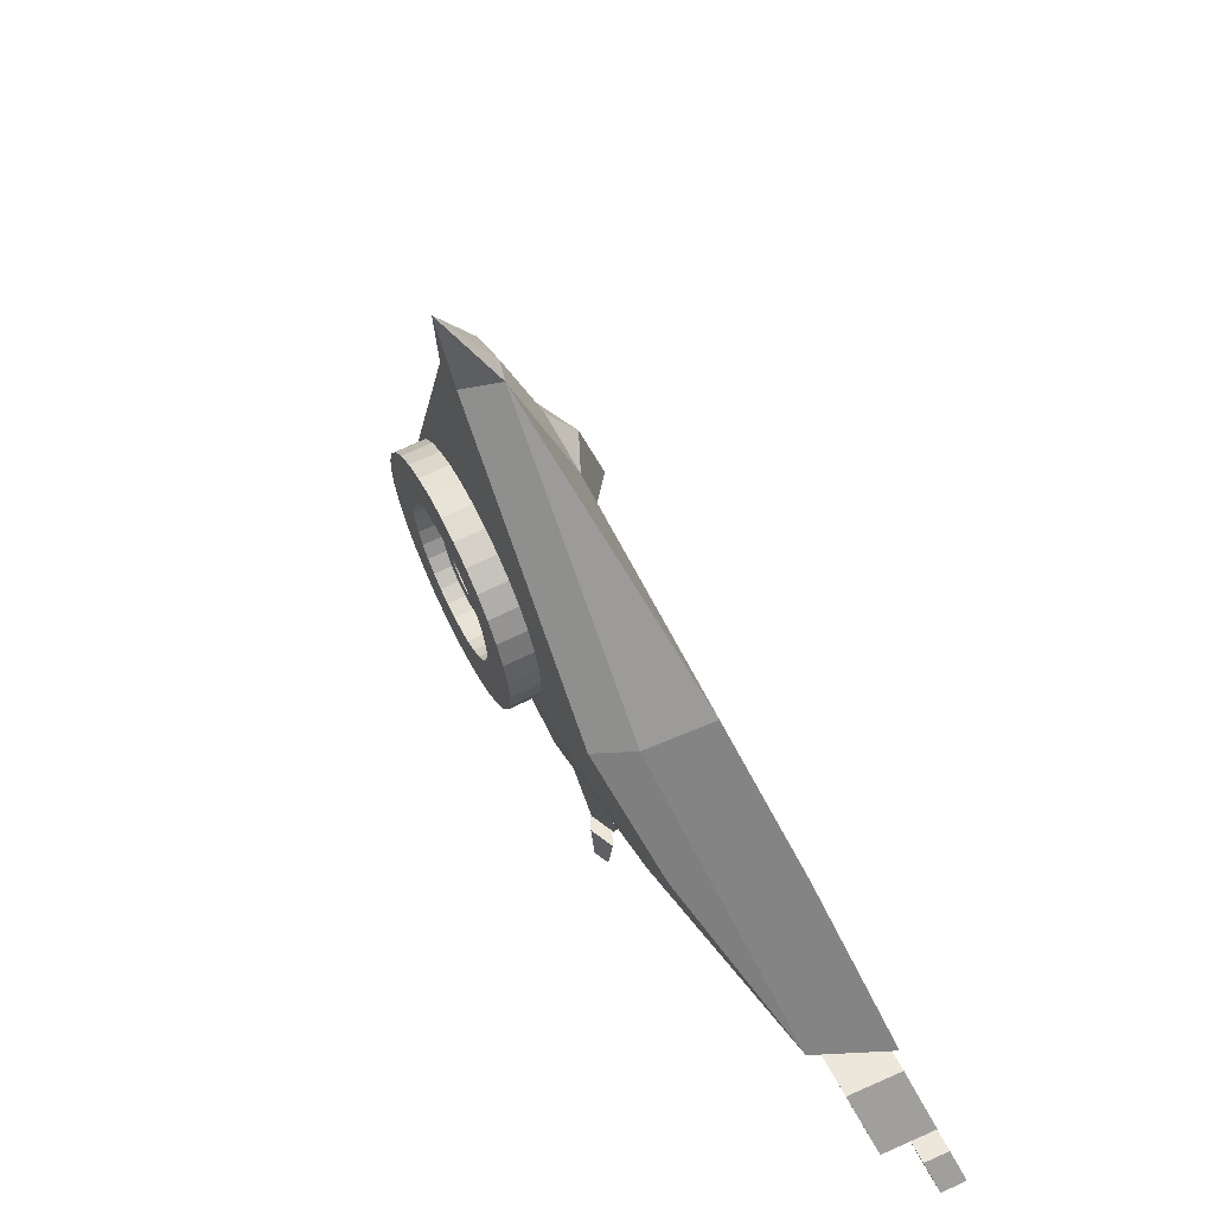
<metadata>
{"format":"obj","ext":"obj","renderer":"f3d","projection":"perspective","resolution":1024,"background":"white","views":[{"elev":52.3,"azim":64.3,"up":"+Z"}]}
</metadata>
<code>
o Ship_Plane
v 1.047 0.3258 -4.174
v 0.002636 -0.5833 -1.414
v 1.038 1.15 -4.182
v -5.227 2.187 -4.787
v 0.002636 1.132 -1.414
v -2.454 -0.7007 -0.1952
v 2.464 -0.7007 -0.1952
v -2.685 0.8454 -0.1952
v 2.69 0.8454 -0.1952
v 2.69 -0.1585 -0.1952
v -2.685 -0.1585 -0.1952
v -0.008869 0.8454 -0.1952
v 0.004932 -0.7007 -0.1952
v -0.06548 0.8067 -3.711
v -0.05392 0.01777 -3.699
v -2.205 1.493 -3.607
v 2.142 1.493 -3.607
v -2.199 0.3661 -3.601
v 2.148 0.3661 -3.601
v 0.2089 -1.128 3.84
v -0.2297 -1.128 3.84
v 0.002823 -1.125 3.805
v -0.3822 -0.6227 3.848
v 0.3326 -0.6227 3.848
v 0.001748 -0.541 3.824
v 0.00533 -1.272 4.84
v -1.135 1.15 -4.182
v -1.126 0.3258 -4.174
v 2.699 1.673 -3.36
v -2.699 1.674 -3.363
v 2.437 0.09185 -3.171
v -2.306 0.05083 -3.08
v -0.006312 0.4955 0.7731
v -3.847 1.455 -2.187
v 3.914 1.488 -2.293
v 3.4 -0.1314 -1.947
v -3.097 -0.3096 -1.399
v 1.95 -0.06666 -2.744
v 1.463 -0.2252 -2.347
v 0.9764 -0.3837 -1.965
v 0.4895 -0.488 -1.69
v 2.16 1.524 -2.895
v 1.621 1.376 -2.461
v 1.081 1.227 -2.041
v 0.542 1.18 -1.728
v -0.5376 1.18 -1.728
v -1.078 1.228 -2.042
v -1.618 1.377 -2.463
v -2.158 1.525 -2.898
v -0.459 -0.4962 -1.672
v -0.9207 -0.4001 -1.929
v -1.382 -0.2498 -2.292
v -1.844 -0.09947 -2.671
v -1.129 0.4314 -4.176
v -1.131 0.6708 -4.178
v -1.133 0.9103 -4.18
v 1.04 0.9103 -4.18
v 1.043 0.6708 -4.178
v 1.045 0.4314 -4.176
v -0.8924 0.9103 -4.665
v 0.7975 0.9103 -4.665
v 0.8042 0.4314 -4.66
v -0.04628 0.9103 -4.298
v -0.8857 0.4314 -4.66
v -0.04195 0.4314 -4.294
v -0.04553 0.8273 -5.681
v -0.3992 0.6708 -5.679
v 0.3109 0.6708 -5.679
v -0.0427 0.5144 -5.678
v -4.78 1.121 -4.787
v 5.232 2.187 -4.787
v 4.791 1.121 -4.787
v -4.083 2.004 -4.787
v -4.083 1.121 -4.787
v 4.089 2.004 -4.787
v 4.089 1.121 -4.787
v 5.908 2.45 -5.895
v 5.908 1.638 -5.895
v 5.378 2.45 -5.895
v 5.378 1.638 -5.895
v -5.069 2.45 -5.921
v -5.069 1.638 -5.921
v -5.722 2.45 -5.921
v -5.722 1.638 -5.921
v 4.344 2.187 -5.039
v 5.383 2.187 -5.051
v -4.246 1.375 -5.064
v -5.337 1.375 -5.076
v -4.246 2.187 -5.064
v 5.383 1.375 -5.051
v 4.344 1.375 -5.039
v -5.337 2.187 -5.076
v -5.686 2.709 -6.7
v -5.686 2.295 -6.7
v -6.048 2.709 -6.7
v -6.048 2.295 -6.7
v -5.229 2.149 -6.225
v -5.834 2.149 -6.232
v -5.229 2.564 -6.225
v -5.834 2.564 -6.232
v 6.384 2.689 -6.662
v 6.384 2.307 -6.662
v 6.106 2.689 -6.662
v 6.106 2.307 -6.662
v 5.564 2.551 -6.213
v 6.108 2.551 -6.219
v 6.108 2.169 -6.219
v 5.564 2.169 -6.213
v -0.3992 0.6601 -6.024
v -0.0427 0.5037 -6.023
v 0.3109 0.6601 -6.024
v -0.04553 0.8166 -6.026
v -0.2721 0.6548 -6.613
v -0.04321 0.5543 -6.612
v 0.1839 0.6548 -6.613
v -0.04502 0.7553 -6.614
v -0.001175 -0.0297 2.718
v 0.5843 0.1223 2.243
v 0.5848 0.266 1.369
v -0.5781 0.266 1.369
v -0.5778 0.119 2.244
v 0.003347 0.6939 1.369
v 0.003251 0.3709 2.244
f 6 37 32 53 52 51 50 2 13
f 9 35 29 42 43 44 45 5
f 16 27 56 55 54 28 18
f 6 21 23 11
f 7 36 72 10
f 1 59 58 57 3 17 19
f 70 37 6 11
f 24 10 9
f 11 23 8
f 12 5 8
f 20 7 10 24
f 13 2 41 40 39 38 31 36 7
f 2 50 51 52 53 32 18 28 15
f 14 5 45 44 43 42 29 17 3
f 15 1 19 31 38 39 40 41 2
f 22 20 26 21
f 20 24 26
f 26 23 21
f 28 54 55 56 27 14 15
f 14 3 57 58 59 1 15
f 16 30 49 48 47 46 5 14 27
f 34 30 4
f 29 35 71
f 8 5 46 47 48 49 30 34
f 5 12 9
f 36 31 72
f 32 37 70
f 23 26 25
f 63 60 64 65
f 64 62 65
f 63 61 60
f 61 66 60
f 60 67 64
f 64 69 62
f 61 62 68
f 67 60 66
f 66 61 68
f 67 69 64
f 68 62 69
f 63 65 62 61
f 88 87 89 92
f 91 90 86 85
f 84 82 87 88
f 88 92 83 84
f 92 89 81 83
f 82 81 89 87
f 85 79 80 91
f 80 79 77 78
f 82 84 83 81
f 91 80 78 90
f 77 79 85 86
f 90 78 77 86
f 10 72 71 35 9
f 71 75 17 29
f 19 17 75 76
f 31 19 76 72
f 72 76 75 71
f 4 30 16 73
f 18 74 73 16
f 11 8 4 70
f 32 70 74 18
f 4 73 74 70
f 98 97 99 100
f 96 94 97 98
f 98 100 95 96
f 100 99 93 95
f 94 93 99 97
f 94 96 95 93
f 108 107 106 105
f 105 103 104 108
f 104 103 101 102
f 108 104 102 107
f 101 103 105 106
f 107 102 101 106
f 111 115 116 112
f 109 110 111 112
f 67 66 68 69
f 116 115 114 113
f 110 114 115 111
f 112 116 113 109
f 109 113 114 110
f 12 33 119 9
f 25 117 121 23
f 8 120 33 12
f 24 118 117 25
f 121 123 122 120
f 123 117 118
f 122 119 33
f 120 122 33
f 118 119 122 123
f 117 123 121
f 13 22 21 6
f 7 20 22 13
f 118 24 9 119
f 23 121 120 8
f 26 24 25
l 2 5
o Grapple_Circle.001
v -0.07008 -0.7028 -1.235
v -0.3865 -0.706 -1.204
v -0.6908 -0.7155 -1.112
v -0.9712 -0.731 -0.963
v -1.217 -0.7518 -0.7624
v -1.419 -0.7772 -0.5179
v -1.569 -0.8061 -0.239
v -1.661 -0.8375 0.06367
v -1.692 -0.8701 0.3784
v -1.661 -0.9028 0.6932
v -1.569 -0.9342 0.9958
v -1.419 -0.9631 1.275
v -1.217 -0.9885 1.519
v -0.9712 -1.009 1.72
v -0.6908 -1.025 1.869
v -0.3865 -1.034 1.961
v -0.07008 -1.037 1.992
v 0.2464 -1.034 1.961
v 0.5506 -1.025 1.869
v 0.831 -1.009 1.72
v 1.077 -0.9885 1.519
v 1.279 -0.9631 1.275
v 1.428 -0.9342 0.9958
v 1.521 -0.9028 0.6932
v 1.552 -0.8701 0.3784
v 1.521 -0.8375 0.06367
v 1.428 -0.8061 -0.239
v 1.279 -0.7772 -0.5179
v 1.077 -0.7518 -0.7624
v 0.831 -0.731 -0.963
v 0.5506 -0.7155 -1.112
v 0.2464 -0.706 -1.204
v -0.07008 -0.7724 -0.6168
v -0.2652 -0.7744 -0.5977
v -0.4528 -0.7802 -0.5411
v -0.6256 -0.7898 -0.4492
v -0.7772 -0.8026 -0.3255
v -0.9015 -0.8182 -0.1748
v -0.994 -0.8361 -0.002794
v -1.051 -0.8554 0.1838
v -1.07 -0.8756 0.3778
v -1.051 -0.8957 0.5719
v -0.994 -0.9151 0.7585
v -0.9015 -0.9329 0.9305
v -0.7772 -0.9485 1.081
v -0.6256 -0.9614 1.205
v -0.4528 -0.9709 1.297
v -0.2652 -0.9768 1.353
v -0.07008 -0.9788 1.373
v 0.125 -0.9768 1.353
v 0.3126 -0.9709 1.297
v 0.4855 -0.9614 1.205
v 0.637 -0.9485 1.081
v 0.7614 -0.9329 0.9305
v 0.8538 -0.9151 0.7585
v 0.9107 -0.8957 0.5719
v 0.9299 -0.8756 0.3778
v 0.9107 -0.8554 0.1838
v 0.8538 -0.8361 -0.002795
v 0.7614 -0.8182 -0.1748
v 0.637 -0.8026 -0.3255
v 0.4855 -0.7898 -0.4492
v 0.3126 -0.7802 -0.5411
v 0.125 -0.7744 -0.5977
v 1.521 -0.8375 0.06367
v -0.07008 -0.7724 -0.6168
v -0.2652 -0.7744 -0.5977
v -0.4528 -0.7802 -0.5411
v -0.6256 -0.7898 -0.4492
v -0.7772 -0.8026 -0.3255
v -0.9015 -0.8182 -0.1748
v -0.994 -0.8361 -0.002794
v -1.051 -0.8554 0.1838
v -1.07 -0.8756 0.3778
v -1.051 -0.8957 0.5719
v -0.994 -0.9151 0.7585
v -0.9015 -0.9329 0.9305
v -0.7772 -0.9485 1.081
v -0.6256 -0.9614 1.205
v -0.4528 -0.9709 1.297
v -0.2652 -0.9768 1.353
v -0.07008 -0.9788 1.373
v 0.125 -0.9768 1.353
v 0.3126 -0.9709 1.297
v 0.4855 -0.9614 1.205
v 0.637 -0.9485 1.081
v 0.7614 -0.9329 0.9305
v 0.8538 -0.9151 0.7585
v 0.9107 -0.8957 0.5719
v 0.9299 -0.8756 0.3778
v 0.9107 -0.8554 0.1838
v 0.8538 -0.8361 -0.002795
v 0.7614 -0.8182 -0.1748
v 0.637 -0.8026 -0.3255
v 0.4855 -0.7898 -0.4492
v 0.3126 -0.7802 -0.5411
v 0.125 -0.7744 -0.5977
v -0.07008 -0.7724 -0.6168
v -0.2652 -0.7744 -0.5977
v -0.4528 -0.7802 -0.5411
v -0.6256 -0.7898 -0.4492
v -0.7772 -0.8026 -0.3255
v -0.9015 -0.8182 -0.1748
v -0.994 -0.8361 -0.002794
v -1.051 -0.8554 0.1838
v -1.07 -0.8756 0.3778
v -1.051 -0.8957 0.5719
v -0.994 -0.9151 0.7585
v -0.9015 -0.9329 0.9305
v -0.7772 -0.9485 1.081
v -0.6256 -0.9614 1.205
v -0.4528 -0.9709 1.297
v -0.2652 -0.9768 1.353
v -0.07008 -0.9788 1.373
v 0.125 -0.9768 1.353
v 0.3126 -0.9709 1.297
v 0.4855 -0.9614 1.205
v 0.637 -0.9485 1.081
v 0.7614 -0.9329 0.9305
v 0.8538 -0.9151 0.7585
v 0.9107 -0.8957 0.5719
v 0.9299 -0.8756 0.3778
v 0.9107 -0.8554 0.1838
v 0.8538 -0.8361 -0.002795
v 0.7614 -0.8182 -0.1748
v 0.637 -0.8026 -0.3255
v 0.4855 -0.7898 -0.4492
v 0.3126 -0.7802 -0.5411
v 0.125 -0.7744 -0.5977
v -0.07008 -1.151 -0.656
v -0.2652 -1.153 -0.6369
v -0.4528 -1.158 -0.5803
v -0.6256 -1.168 -0.4884
v -0.7772 -1.181 -0.3647
v -0.9015 -1.196 -0.214
v -0.994 -1.214 -0.04202
v -1.051 -1.234 0.1446
v -1.07 -1.254 0.3386
v -1.051 -1.274 0.5327
v -0.994 -1.293 0.7193
v -0.9015 -1.311 0.8912
v -0.7772 -1.327 1.042
v -0.6256 -1.34 1.166
v -0.4528 -1.349 1.258
v -0.2652 -1.355 1.314
v -0.07008 -1.357 1.333
v 0.125 -1.355 1.314
v 0.3126 -1.349 1.258
v 0.4855 -1.34 1.166
v 0.637 -1.327 1.042
v 0.7614 -1.311 0.8912
v 0.8538 -1.293 0.7193
v 0.9107 -1.274 0.5327
v 0.9299 -1.254 0.3386
v 0.9107 -1.234 0.1446
v 0.8538 -1.214 -0.04202
v 0.7614 -1.196 -0.214
v 0.637 -1.181 -0.3647
v 0.4855 -1.168 -0.4884
v 0.3126 -1.158 -0.5803
v 0.125 -1.153 -0.6369
v -0.07008 -1.089 -1.275
v -0.3865 -1.093 -1.244
v -0.6908 -1.102 -1.152
v -0.9712 -1.118 -1.003
v -1.217 -1.138 -0.8025
v -1.419 -1.164 -0.558
v -1.569 -1.193 -0.2791
v -1.661 -1.224 0.02357
v -1.692 -1.257 0.3383
v -1.661 -1.289 0.6531
v -1.569 -1.321 0.9557
v -1.419 -1.35 1.235
v -1.217 -1.375 1.479
v -0.9712 -1.396 1.68
v -0.6908 -1.411 1.829
v -0.3865 -1.421 1.921
v -0.07008 -1.424 1.952
v 0.2464 -1.421 1.921
v 0.5506 -1.411 1.829
v 0.831 -1.396 1.68
v 1.077 -1.375 1.479
v 1.279 -1.35 1.235
v 1.428 -1.321 0.9557
v 1.521 -1.289 0.6531
v 1.552 -1.257 0.3383
v 1.521 -1.224 0.02357
v 1.428 -1.193 -0.2791
v 1.279 -1.164 -0.558
v 1.077 -1.138 -0.8025
v 0.831 -1.118 -1.003
v 0.5506 -1.102 -1.152
v 0.2464 -1.093 -1.244
v -0.06461 -0.9001 -0.1751
v -0.1712 -0.9012 -0.1647
v -0.2737 -0.9044 -0.1338
v -0.3682 -0.9096 -0.08353
v -0.451 -0.9166 -0.01594
v -0.5189 -0.9252 0.06642
v -0.5694 -0.9349 0.1604
v -0.6005 -0.9455 0.2623
v -0.611 -0.9565 0.3684
v -0.6005 -0.9675 0.4744
v -0.5694 -0.9781 0.5763
v -0.5189 -0.9878 0.6703
v -0.451 -0.9964 0.7527
v -0.3682 -1.003 0.8202
v -0.2737 -1.009 0.8705
v -0.1712 -1.012 0.9014
v -0.06461 -1.013 0.9118
v 0.04199 -1.012 0.9014
v 0.1445 -1.009 0.8705
v 0.239 -1.003 0.8202
v 0.3218 -0.9964 0.7527
v 0.3897 -0.9878 0.6703
v 0.4402 -0.9781 0.5763
v 0.4713 -0.9675 0.4744
v 0.4818 -0.9565 0.3684
v 0.4713 -0.9455 0.2623
v 0.4402 -0.9349 0.1604
v 0.3897 -0.9252 0.06642
v 0.3218 -0.9166 -0.01594
v 0.239 -0.9096 -0.08353
v 0.1445 -0.9044 -0.1338
v 0.04199 -0.9012 -0.1647
v -0.06461 -0.9236 0.03309
v -0.1303 -0.9242 0.03953
v -0.1935 -0.9262 0.0586
v -0.2518 -0.9294 0.08956
v -0.3028 -0.9337 0.1312
v -0.3447 -0.939 0.182
v -0.3758 -0.945 0.2399
v -0.395 -0.9515 0.3028
v -0.4015 -0.9583 0.3682
v -0.395 -0.9651 0.4335
v -0.3758 -0.9716 0.4964
v -0.3447 -0.9776 0.5543
v -0.3028 -0.9829 0.6051
v -0.2518 -0.9872 0.6468
v -0.1935 -0.9904 0.6777
v -0.1303 -0.9924 0.6968
v -0.06461 -0.9931 0.7032
v 0.001111 -0.9924 0.6968
v 0.06431 -0.9904 0.6777
v 0.1225 -0.9872 0.6468
v 0.1736 -0.9829 0.6051
v 0.2155 -0.9776 0.5543
v 0.2466 -0.9716 0.4964
v 0.2658 -0.9651 0.4335
v 0.2723 -0.9583 0.3682
v 0.2658 -0.9515 0.3028
v 0.2466 -0.945 0.2399
v 0.2155 -0.939 0.182
v 0.1736 -0.9337 0.1312
v 0.1225 -0.9294 0.08956
v 0.06431 -0.9262 0.0586
v 0.00111 -0.9242 0.03953
v 0.4713 -0.9455 0.2623
v -0.06461 -0.9236 0.03309
v -0.1303 -0.9242 0.03953
v -0.1935 -0.9262 0.0586
v -0.2518 -0.9294 0.08956
v -0.3028 -0.9337 0.1312
v -0.3447 -0.939 0.182
v -0.3758 -0.945 0.2399
v -0.395 -0.9515 0.3028
v -0.4015 -0.9583 0.3682
v -0.395 -0.9651 0.4335
v -0.3758 -0.9716 0.4964
v -0.3447 -0.9776 0.5543
v -0.3028 -0.9829 0.6051
v -0.2518 -0.9872 0.6468
v -0.1935 -0.9904 0.6777
v -0.1303 -0.9924 0.6968
v -0.06461 -0.9931 0.7032
v 0.001111 -0.9924 0.6968
v 0.06431 -0.9904 0.6777
v 0.1225 -0.9872 0.6468
v 0.1736 -0.9829 0.6051
v 0.2155 -0.9776 0.5543
v 0.2466 -0.9716 0.4964
v 0.2658 -0.9651 0.4335
v 0.2723 -0.9583 0.3682
v 0.2658 -0.9515 0.3028
v 0.2466 -0.945 0.2399
v 0.2155 -0.939 0.182
v 0.1736 -0.9337 0.1312
v 0.1225 -0.9294 0.08956
v 0.06431 -0.9262 0.0586
v 0.00111 -0.9242 0.03953
v -0.06461 -0.9236 0.03309
v -0.1303 -0.9242 0.03953
v -0.1935 -0.9262 0.0586
v -0.2518 -0.9294 0.08956
v -0.3028 -0.9337 0.1312
v -0.3447 -0.939 0.182
v -0.3758 -0.945 0.2399
v -0.395 -0.9515 0.3028
v -0.4015 -0.9583 0.3682
v -0.395 -0.9651 0.4335
v -0.3758 -0.9716 0.4964
v -0.3447 -0.9776 0.5543
v -0.3028 -0.9829 0.6051
v -0.2518 -0.9872 0.6468
v -0.1935 -0.9904 0.6777
v -0.1303 -0.9924 0.6968
v -0.06461 -0.9931 0.7032
v 0.001111 -0.9924 0.6968
v 0.06431 -0.9904 0.6777
v 0.1225 -0.9872 0.6468
v 0.1736 -0.9829 0.6051
v 0.2155 -0.9776 0.5543
v 0.2466 -0.9716 0.4964
v 0.2658 -0.9651 0.4335
v 0.2723 -0.9583 0.3682
v 0.2658 -0.9515 0.3028
v 0.2466 -0.945 0.2399
v 0.2155 -0.939 0.182
v 0.1736 -0.9337 0.1312
v 0.1225 -0.9294 0.08956
v 0.06431 -0.9262 0.0586
v 0.00111 -0.9242 0.03953
v -0.06461 -1.051 0.01988
v -0.1303 -1.052 0.02632
v -0.1935 -1.054 0.04538
v -0.2518 -1.057 0.07635
v -0.3028 -1.061 0.118
v -0.3447 -1.066 0.1688
v -0.3758 -1.072 0.2267
v -0.395 -1.079 0.2896
v -0.4015 -1.086 0.355
v -0.395 -1.092 0.4203
v -0.3758 -1.099 0.4832
v -0.3447 -1.105 0.5411
v -0.3028 -1.11 0.5919
v -0.2518 -1.115 0.6336
v -0.1935 -1.118 0.6645
v -0.1303 -1.12 0.6836
v -0.06461 -1.12 0.69
v 0.001111 -1.12 0.6836
v 0.06431 -1.118 0.6645
v 0.1225 -1.115 0.6336
v 0.1736 -1.11 0.5919
v 0.2155 -1.105 0.5411
v 0.2466 -1.099 0.4832
v 0.2658 -1.092 0.4203
v 0.2723 -1.086 0.355
v 0.2658 -1.079 0.2896
v 0.2466 -1.072 0.2267
v 0.2155 -1.066 0.1688
v 0.1736 -1.061 0.118
v 0.1225 -1.057 0.07635
v 0.06431 -1.054 0.04538
v 0.00111 -1.052 0.02632
v -0.06461 -1.03 -0.1886
v -0.1712 -1.031 -0.1782
v -0.2737 -1.035 -0.1473
v -0.3682 -1.04 -0.09704
v -0.451 -1.047 -0.02945
v -0.5189 -1.055 0.05291
v -0.5694 -1.065 0.1469
v -0.6005 -1.076 0.2488
v -0.611 -1.087 0.3548
v -0.6005 -1.098 0.4609
v -0.5694 -1.108 0.5628
v -0.5189 -1.118 0.6568
v -0.451 -1.127 0.7391
v -0.3682 -1.134 0.8067
v -0.2737 -1.139 0.857
v -0.1712 -1.142 0.8879
v -0.06461 -1.143 0.8983
v 0.04199 -1.142 0.8879
v 0.1445 -1.139 0.857
v 0.239 -1.134 0.8067
v 0.3218 -1.127 0.7391
v 0.3897 -1.118 0.6568
v 0.4402 -1.108 0.5628
v 0.4713 -1.098 0.4609
v 0.4818 -1.087 0.3548
v 0.4713 -1.076 0.2488
v 0.4402 -1.065 0.1469
v 0.3897 -1.055 0.05291
v 0.3218 -1.047 -0.02945
v 0.239 -1.04 -0.09704
v 0.1445 -1.035 -0.1473
v 0.04199 -1.031 -0.1782
f 183 182 215 216
f 170 169 202 203
f 157 156 189 190
f 184 183 216 217
f 171 170 203 204
f 158 157 190 191
f 185 184 217 218
f 172 171 204 205
f 159 158 191 192
f 186 185 218 219
f 173 172 205 206
f 160 159 192 193
f 187 186 219 220
f 174 173 206 207
f 161 160 193 194
f 156 187 220 189
f 175 174 207 208
f 162 161 194 195
f 176 175 208 209
f 163 162 195 196
f 177 176 209 210
f 164 163 196 197
f 178 177 210 211
f 165 164 197 198
f 179 178 211 212
f 166 165 198 199
f 180 179 212 213
f 167 166 199 200
f 181 180 213 214
f 168 167 200 201
f 182 181 214 215
f 169 168 201 202
f 211 210 242 243
f 198 197 229 230
f 212 211 243 244
f 199 198 230 231
f 213 212 244 245
f 200 199 231 232
f 214 213 245 246
f 201 200 232 233
f 215 214 246 247
f 202 201 233 234
f 216 215 247 248
f 203 202 234 235
f 190 189 221 222
f 217 216 248 249
f 204 203 235 236
f 191 190 222 223
f 218 217 249 250
f 205 204 236 237
f 192 191 223 224
f 219 218 250 251
f 206 205 237 238
f 193 192 224 225
f 220 219 251 252
f 207 206 238 239
f 194 193 225 226
f 189 220 252 221
f 208 207 239 240
f 195 194 226 227
f 209 208 240 241
f 196 195 227 228
f 210 209 241 242
f 197 196 228 229
f 245 244 276 277
f 232 231 263 264
f 246 245 277 278
f 233 232 264 265
f 247 246 278 279
f 234 233 265 266
f 248 247 279 280
f 235 234 266 267
f 222 221 253 254
f 249 248 280 281
f 236 235 267 268
f 223 222 254 255
f 250 249 281 282
f 237 236 268 269
f 224 223 255 256
f 251 250 282 283
f 238 237 269 270
f 225 224 256 257
f 252 251 283 284
f 239 238 270 271
f 226 225 257 258
f 221 252 284 253
f 240 239 271 272
f 227 226 258 259
f 241 240 272 273
f 228 227 259 260
f 242 241 273 274
f 229 228 260 261
f 243 242 274 275
f 230 229 261 262
f 244 243 275 276
f 231 230 262 263
f 124 155 316 285
f 143 142 303 304
f 130 129 290 291
f 144 143 304 305
f 131 130 291 292
f 145 144 305 306
f 132 131 292 293
f 146 145 306 307
f 133 132 293 294
f 147 146 307 308
f 134 133 294 295
f 148 147 308 309
f 135 134 295 296
f 149 148 309 310
f 136 135 296 297
f 150 149 310 311
f 137 136 297 298
f 151 150 311 312
f 138 137 298 299
f 125 124 285 286
f 152 151 312 313
f 139 138 299 300
f 126 125 286 287
f 153 152 313 314
f 140 139 300 301
f 127 126 287 288
f 154 153 314 315
f 141 140 301 302
f 128 127 288 289
f 155 154 315 316
f 142 141 302 303
f 129 128 289 290
f 227 130 131 228
f 228 131 132 229
f 133 230 229 132
f 134 231 230 133
f 231 134 135 232
f 136 233 232 135
f 233 136 137 234
f 234 137 138 235
f 139 236 235 138
f 236 139 140 237
f 141 238 237 140
f 142 239 238 141
f 239 142 143 240
f 240 143 144 241
f 145 242 241 144
f 146 243 242 145
f 147 244 243 146
f 244 147 148 245
f 149 246 245 148
f 150 247 246 149
f 247 150 151 248
f 152 249 248 151
f 249 152 153 250
f 154 251 250 153
f 155 252 251 154
f 252 155 124 221
f 125 222 221 124
f 126 223 222 125
f 127 224 223 126
f 224 127 128 225
f 225 128 129 226
f 130 227 226 129
f 263 295 296 264
f 262 294 295 263
f 261 293 294 262
f 260 292 293 261
f 259 291 292 260
f 258 290 291 259
f 257 289 290 258
f 256 288 289 257
f 255 287 288 256
f 254 286 287 255
f 253 285 286 254
f 284 316 285 253
f 283 315 316 284
f 282 314 315 283
f 281 313 314 282
f 280 312 313 281
f 279 311 312 280
f 278 310 311 279
f 277 309 310 278
f 276 308 309 277
f 275 307 308 276
f 274 306 307 275
f 273 305 306 274
f 272 304 305 273
f 271 303 304 272
f 270 302 303 271
f 269 301 302 270
f 268 300 301 269
f 267 299 300 268
f 266 298 299 267
f 265 297 298 266
f 264 296 297 265
f 376 375 408 409
f 363 362 395 396
f 350 349 382 383
f 377 376 409 410
f 364 363 396 397
f 351 350 383 384
f 378 377 410 411
f 365 364 397 398
f 352 351 384 385
f 379 378 411 412
f 366 365 398 399
f 353 352 385 386
f 380 379 412 413
f 367 366 399 400
f 354 353 386 387
f 349 380 413 382
f 368 367 400 401
f 355 354 387 388
f 369 368 401 402
f 356 355 388 389
f 370 369 402 403
f 357 356 389 390
f 371 370 403 404
f 358 357 390 391
f 372 371 404 405
f 359 358 391 392
f 373 372 405 406
f 360 359 392 393
f 374 373 406 407
f 361 360 393 394
f 375 374 407 408
f 362 361 394 395
f 404 403 435 436
f 391 390 422 423
f 405 404 436 437
f 392 391 423 424
f 406 405 437 438
f 393 392 424 425
f 407 406 438 439
f 394 393 425 426
f 408 407 439 440
f 395 394 426 427
f 409 408 440 441
f 396 395 427 428
f 383 382 414 415
f 410 409 441 442
f 397 396 428 429
f 384 383 415 416
f 411 410 442 443
f 398 397 429 430
f 385 384 416 417
f 412 411 443 444
f 399 398 430 431
f 386 385 417 418
f 413 412 444 445
f 400 399 431 432
f 387 386 418 419
f 382 413 445 414
f 401 400 432 433
f 388 387 419 420
f 402 401 433 434
f 389 388 420 421
f 403 402 434 435
f 390 389 421 422
f 438 437 469 470
f 425 424 456 457
f 439 438 470 471
f 426 425 457 458
f 440 439 471 472
f 427 426 458 459
f 441 440 472 473
f 428 427 459 460
f 415 414 446 447
f 442 441 473 474
f 429 428 460 461
f 416 415 447 448
f 443 442 474 475
f 430 429 461 462
f 417 416 448 449
f 444 443 475 476
f 431 430 462 463
f 418 417 449 450
f 445 444 476 477
f 432 431 463 464
f 419 418 450 451
f 414 445 477 446
f 433 432 464 465
f 420 419 451 452
f 434 433 465 466
f 421 420 452 453
f 435 434 466 467
f 422 421 453 454
f 436 435 467 468
f 423 422 454 455
f 437 436 468 469
f 424 423 455 456
f 317 348 509 478
f 336 335 496 497
f 323 322 483 484
f 337 336 497 498
f 324 323 484 485
f 338 337 498 499
f 325 324 485 486
f 339 338 499 500
f 326 325 486 487
f 340 339 500 501
f 327 326 487 488
f 341 340 501 502
f 328 327 488 489
f 342 341 502 503
f 329 328 489 490
f 343 342 503 504
f 330 329 490 491
f 344 343 504 505
f 331 330 491 492
f 318 317 478 479
f 345 344 505 506
f 332 331 492 493
f 319 318 479 480
f 346 345 506 507
f 333 332 493 494
f 320 319 480 481
f 347 346 507 508
f 334 333 494 495
f 321 320 481 482
f 348 347 508 509
f 335 334 495 496
f 322 321 482 483
f 420 323 324 421
f 421 324 325 422
f 326 423 422 325
f 327 424 423 326
f 424 327 328 425
f 329 426 425 328
f 426 329 330 427
f 427 330 331 428
f 332 429 428 331
f 429 332 333 430
f 334 431 430 333
f 335 432 431 334
f 432 335 336 433
f 433 336 337 434
f 338 435 434 337
f 339 436 435 338
f 340 437 436 339
f 437 340 341 438
f 342 439 438 341
f 343 440 439 342
f 440 343 344 441
f 345 442 441 344
f 442 345 346 443
f 347 444 443 346
f 348 445 444 347
f 445 348 317 414
f 318 415 414 317
f 319 416 415 318
f 320 417 416 319
f 417 320 321 418
f 418 321 322 419
f 323 420 419 322
f 456 488 489 457
f 455 487 488 456
f 454 486 487 455
f 453 485 486 454
f 452 484 485 453
f 451 483 484 452
f 450 482 483 451
f 449 481 482 450
f 448 480 481 449
f 447 479 480 448
f 446 478 479 447
f 477 509 478 446
f 476 508 509 477
f 475 507 508 476
f 474 506 507 475
f 473 505 506 474
f 472 504 505 473
f 471 503 504 472
f 470 502 503 471
f 469 501 502 470
f 468 500 501 469
f 467 499 500 468
f 466 498 499 467
f 465 497 498 466
f 464 496 497 465
f 463 495 496 464
f 462 494 495 463
f 461 493 494 462
f 460 492 493 461
f 459 491 492 460
f 458 490 491 459
f 457 489 490 458
l 149 188
l 188 246
l 342 381
l 381 439

</code>
